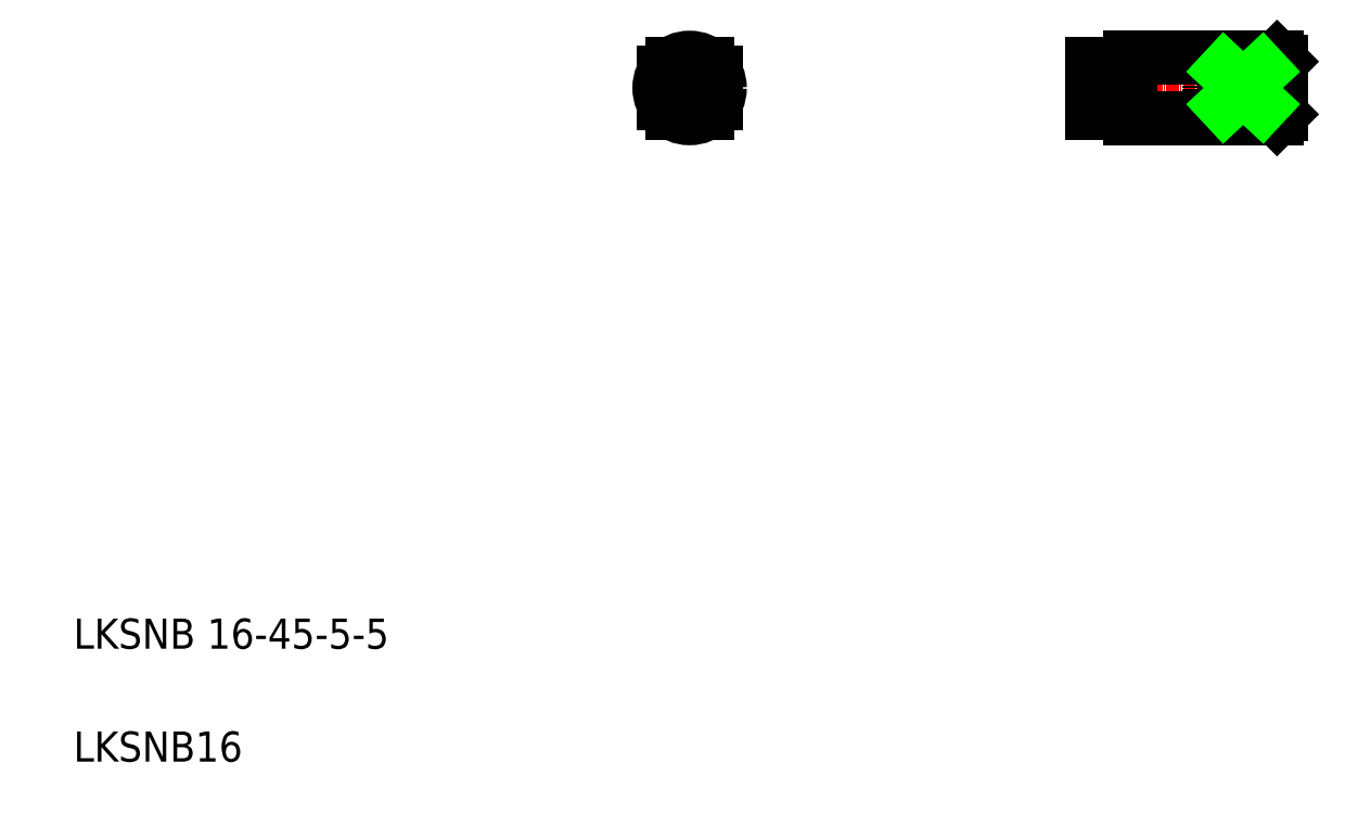
<metadata>
{"format":"dxf","ext":"dxf","renderer":"ezdxf+matplotlib","layout":"modelspace","background":"white","min_lineweight":24,"dpi":150}
</metadata>
<code>
0
SECTION
2
ENTITIES
0
LINE
8
0
10
344.5
20
199
30
0
11
289.4
21
199
31
0
0
LINE
8
0
10
301
20
195
30
0
11
291
21
195
31
0
0
LINE
8
0
10
301
20
203
30
0
11
291
21
203
31
0
0
LINE
8
0
10
301
20
191
30
0
11
340
21
191
31
0
0
LINE
8
0
10
301
20
207
30
0
11
340
21
207
31
0
0
LINE
8
0
10
183.8
20
208.2
30
0
11
183.8
21
189.7
31
0
0
LINE
8
0
10
296
20
208.6
30
0
11
296
21
189.7
31
0
0
TEXT
8
0
10
20
20
50
30
0
40
8
1
LKSNB 16-45-5-5
0
TEXT
8
0
10
20
20
20
30
0
40
8
1
LKSNB16
0
ARC
8
0
10
183.8
20
199
30
0
40
7
50
214.8
51
325.2
0
LINE
8
0
10
193.1
20
199
30
0
11
174.6
21
199
31
0
0
ARC
8
0
10
183.8
20
199
30
0
40
7
50
34.85
51
145.2
0
CIRCLE
8
0
10
183.8
20
199
30
0
40
8
0
LINE
8
0
10
190.7
20
195
30
0
11
176.9
21
195
31
0
0
LINE
8
0
10
190.7
20
203
30
0
11
176.9
21
203
31
0
0
LINE
8
0
10
186.3
20
195
30
0
11
186.3
21
192.4
31
0
0
LINE
8
0
10
181.3
20
195
30
0
11
181.3
21
192.4
31
0
0
LINE
8
0
10
181.3
20
205.5
30
0
11
181.3
21
203
31
0
0
LINE
8
0
10
186.3
20
205.5
30
0
11
186.3
21
203
31
0
0
LINE
8
0
10
293.5
20
195
30
0
11
293.5
21
192.5
31
0
0
LINE
8
0
10
292
20
195
30
0
11
292
21
192.5
31
0
0
LINE
8
0
10
291
20
195
30
0
11
291
21
192.5
31
0
0
LINE
8
0
10
291
20
205.5
30
0
11
291
21
203
31
0
0
LINE
8
0
10
293.5
20
205.5
30
0
11
293.5
21
203
31
0
0
LINE
8
0
10
292
20
205.5
30
0
11
292
21
203
31
0
0
LINE
8
0
10
322
20
202.2
30
0
11
320.1
21
199
31
0
0
LINE
8
0
10
322
20
195.8
30
0
11
320.1
21
199
31
0
0
LINE
8
0
10
298.5
20
195
30
0
11
298.5
21
192.5
31
0
0
LINE
8
0
10
301
20
203
30
0
11
301
21
195
31
0
0
LINE
8
0
10
298.5
20
205.5
30
0
11
298.5
21
203
31
0
0
LINE
8
0
10
304
20
207
30
0
11
304
21
207
31
0
0
LINE
8
0
10
316
20
207
30
0
11
316
21
207
31
0
0
LINE
8
0
10
340
20
207
30
0
11
340
21
191
31
0
0
LINE
8
0
10
341
20
206
30
0
11
341
21
192
31
0
0
LINE
8
0
10
341
20
192
30
0
11
340
21
191
31
0
0
LINE
8
0
10
322
20
195.8
30
0
11
341
21
195.8
31
0
0
LINE
8
0
10
322
20
202.2
30
0
11
341
21
202.2
31
0
0
LINE
8
0
10
325
20
195
30
0
11
341
21
195
31
0
0
LINE
8
0
10
325
20
203
30
0
11
341
21
203
31
0
0
LINE
8
0
10
322
20
202.2
30
0
11
322
21
195.8
31
0
0
LINE
8
0
10
325
20
203
30
0
11
325
21
195
31
0
0
LINE
8
0
10
325
20
195
30
0
11
323.9
21
195.8
31
0
0
LINE
8
0
10
325
20
203
30
0
11
323.9
21
202.2
31
0
0
LINE
8
0
10
340
20
207
30
0
11
341
21
206
31
0
0
LINE
8
0
10
179.1
20
205.5
30
0
11
188.5
21
205.5
31
0
0
LINE
8
0
10
179.1
20
192.5
30
0
11
188.5
21
192.5
31
0
0
LINE
8
0
10
177.3
20
203.7
30
0
11
177.3
21
194.3
31
0
0
LINE
8
0
10
190.3
20
194.3
30
0
11
190.3
21
203.7
31
0
0
LINE
8
0
10
326
20
203.7
30
0
11
336
21
203.7
31
0
0
LINE
8
0
10
326
20
194.3
30
0
11
336
21
194.3
31
0
0
LINE
8
0
10
326
20
203.7
30
0
11
326
21
194.3
31
0
0
LINE
8
0
10
336
20
194.3
30
0
11
336
21
203.7
31
0
0
LINE
8
0
10
301
20
205.5
30
0
11
291
21
205.5
31
0
0
LINE
8
0
10
301
20
192.5
30
0
11
291
21
192.5
31
0
0
LINE
8
0
10
301
20
205.5
30
0
11
301
21
207
31
0
0
LINE
8
0
10
301
20
192.5
30
0
11
301
21
191
31
0
0
LINE
8
0
10
326
20
203.7
30
0
11
336
21
194.3
31
0
0
LINE
8
0
10
336
20
203.7
30
0
11
326
21
194.3
31
0
0
ENDSEC
0
EOF

</code>
